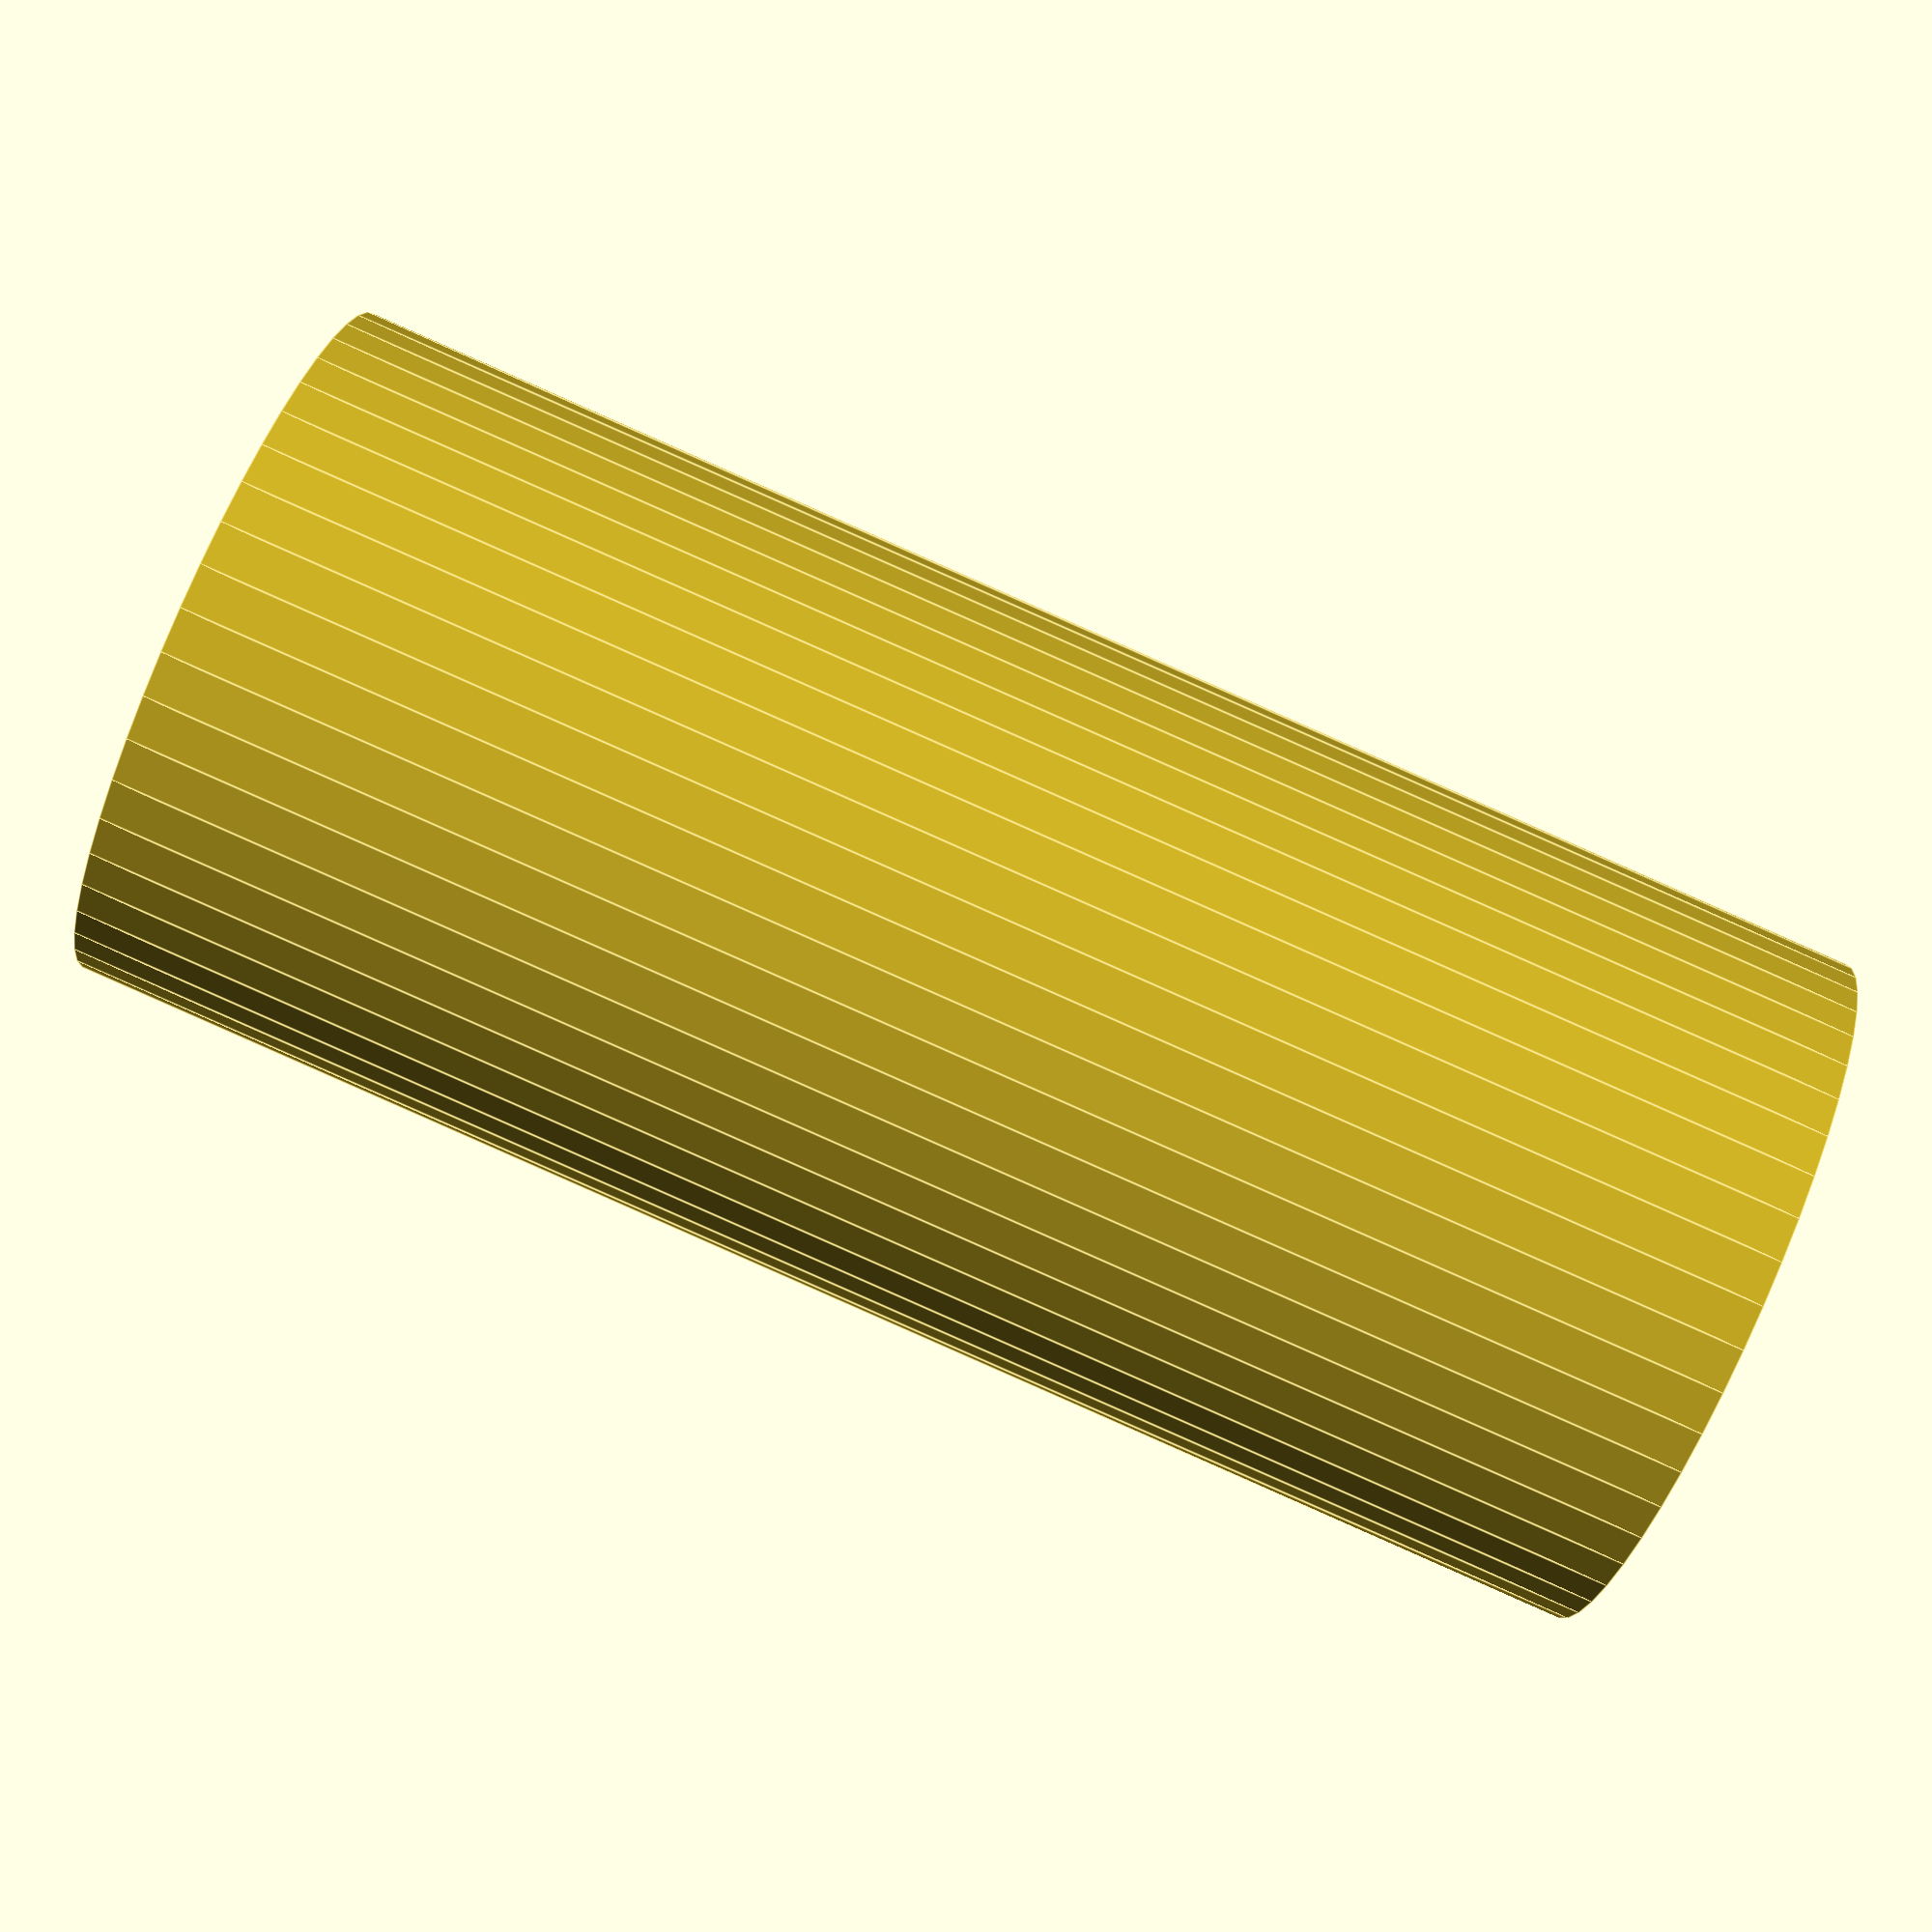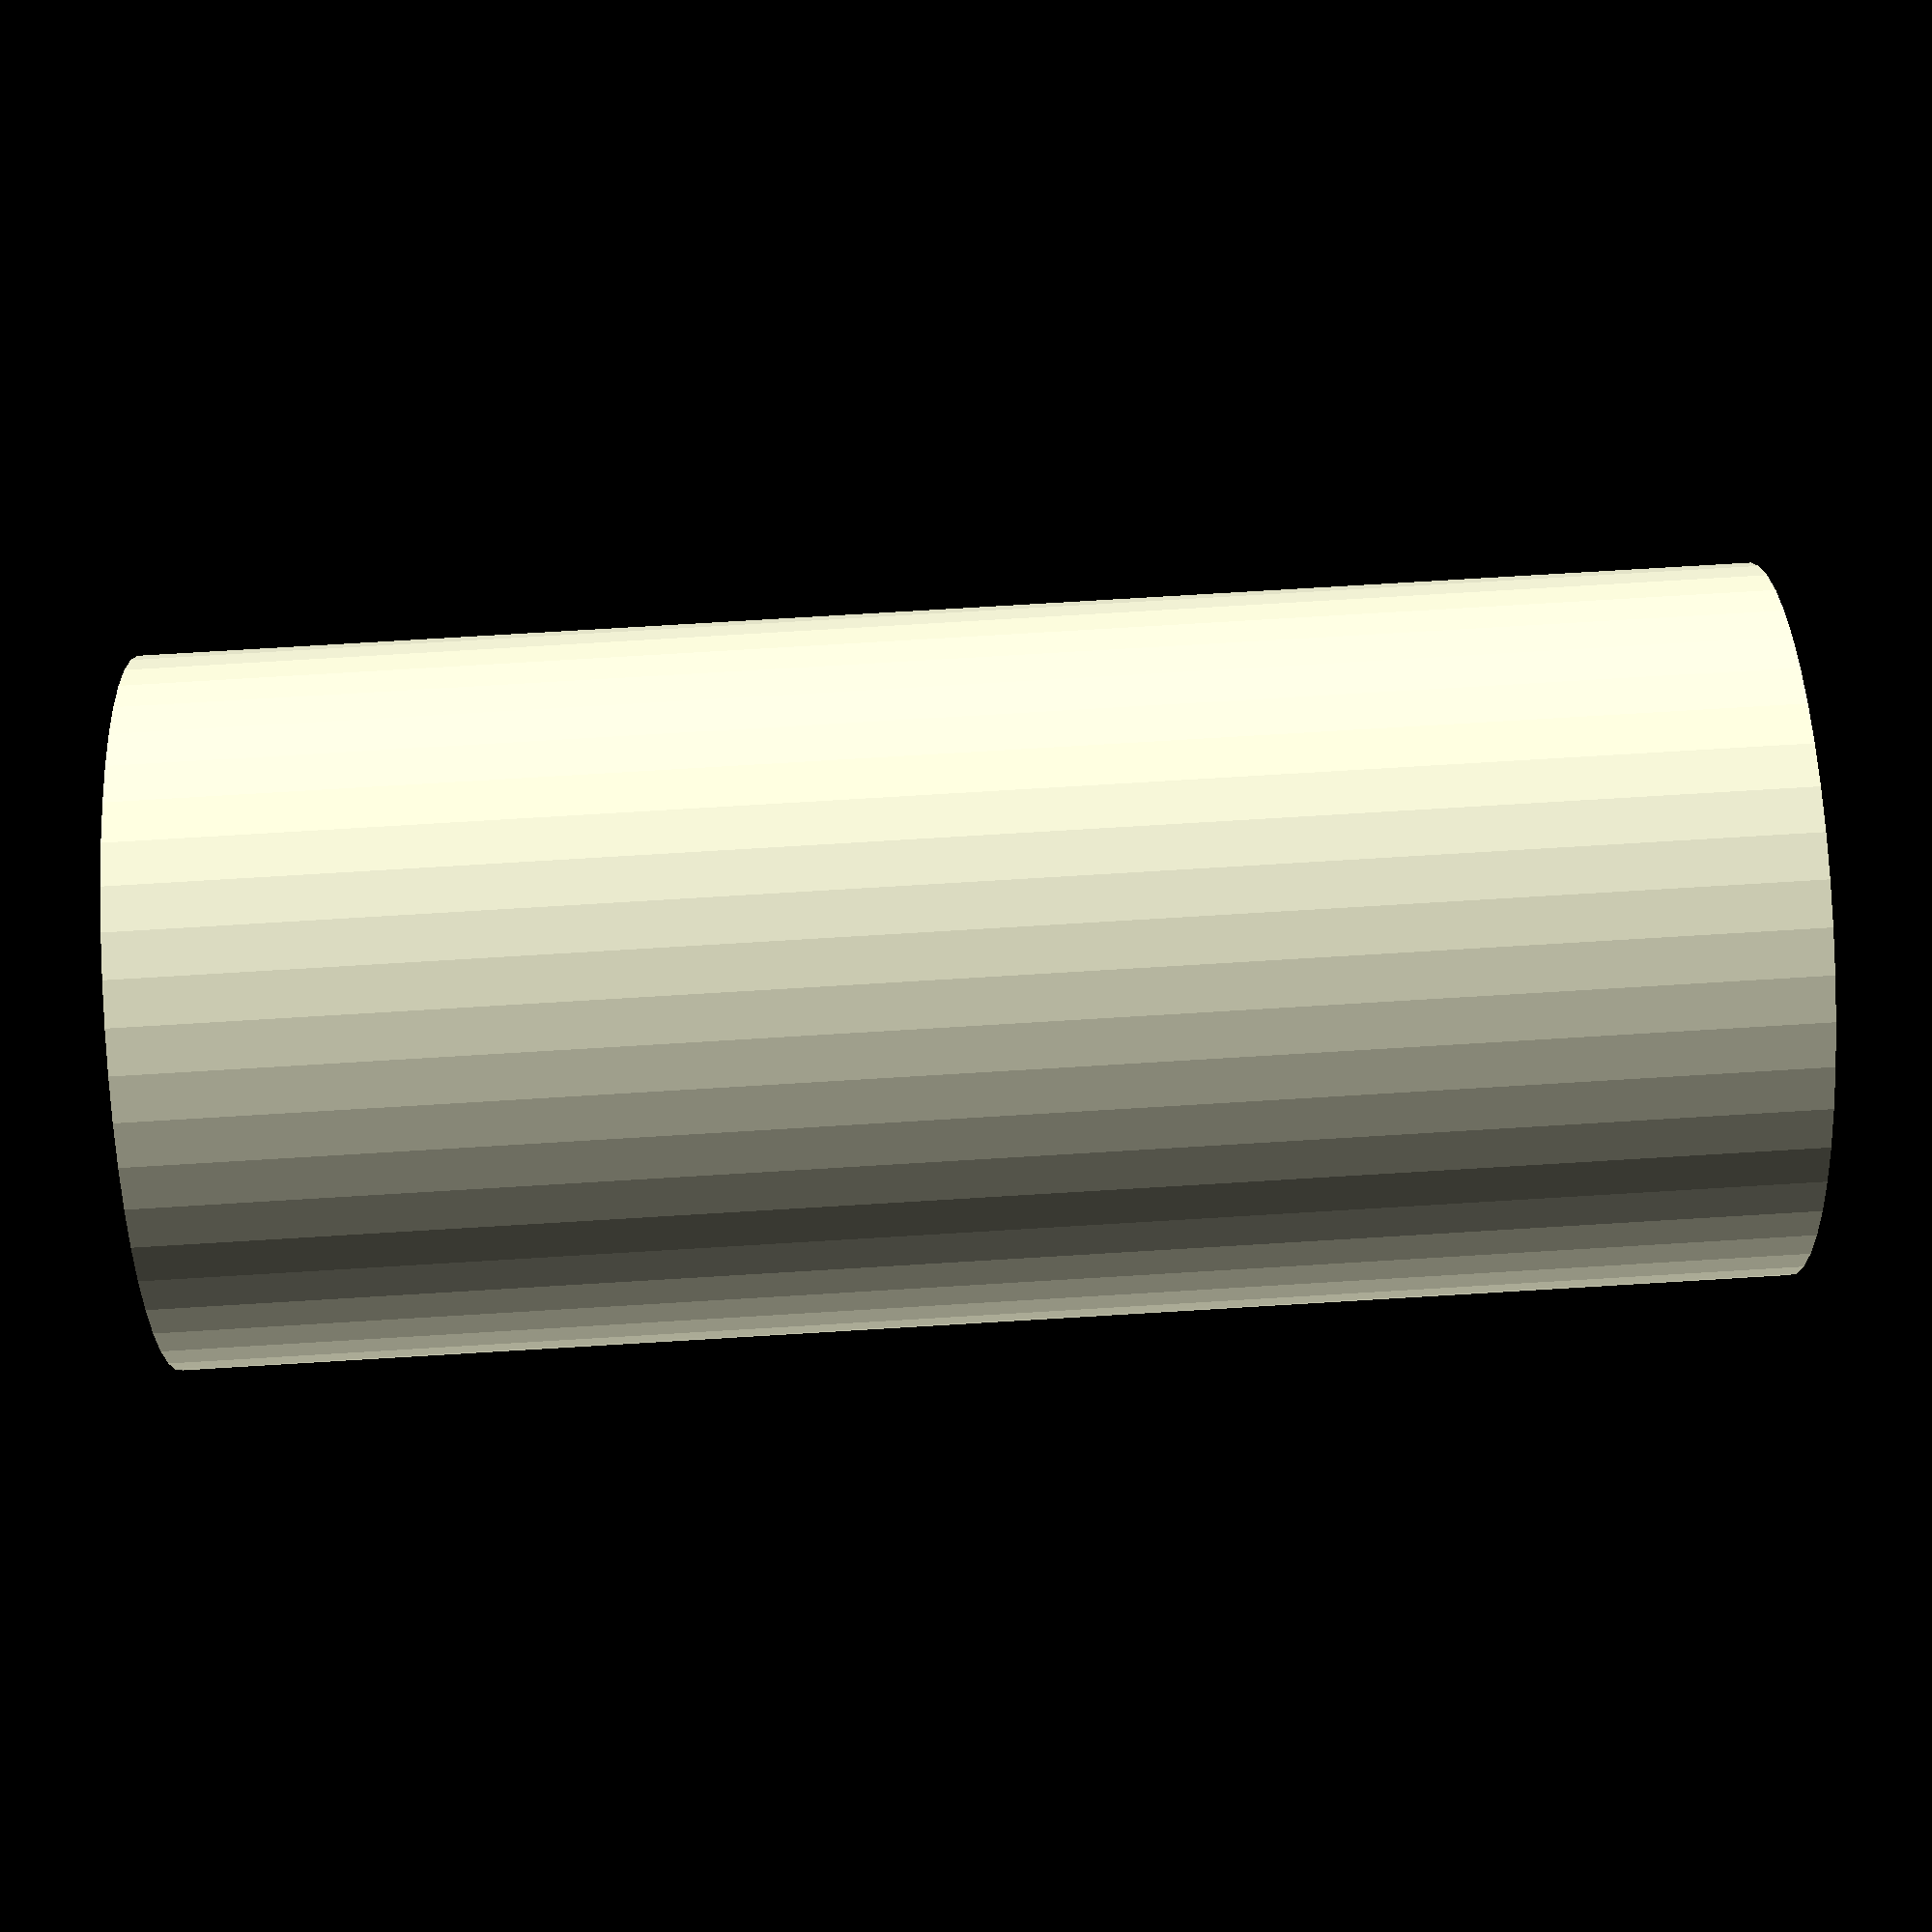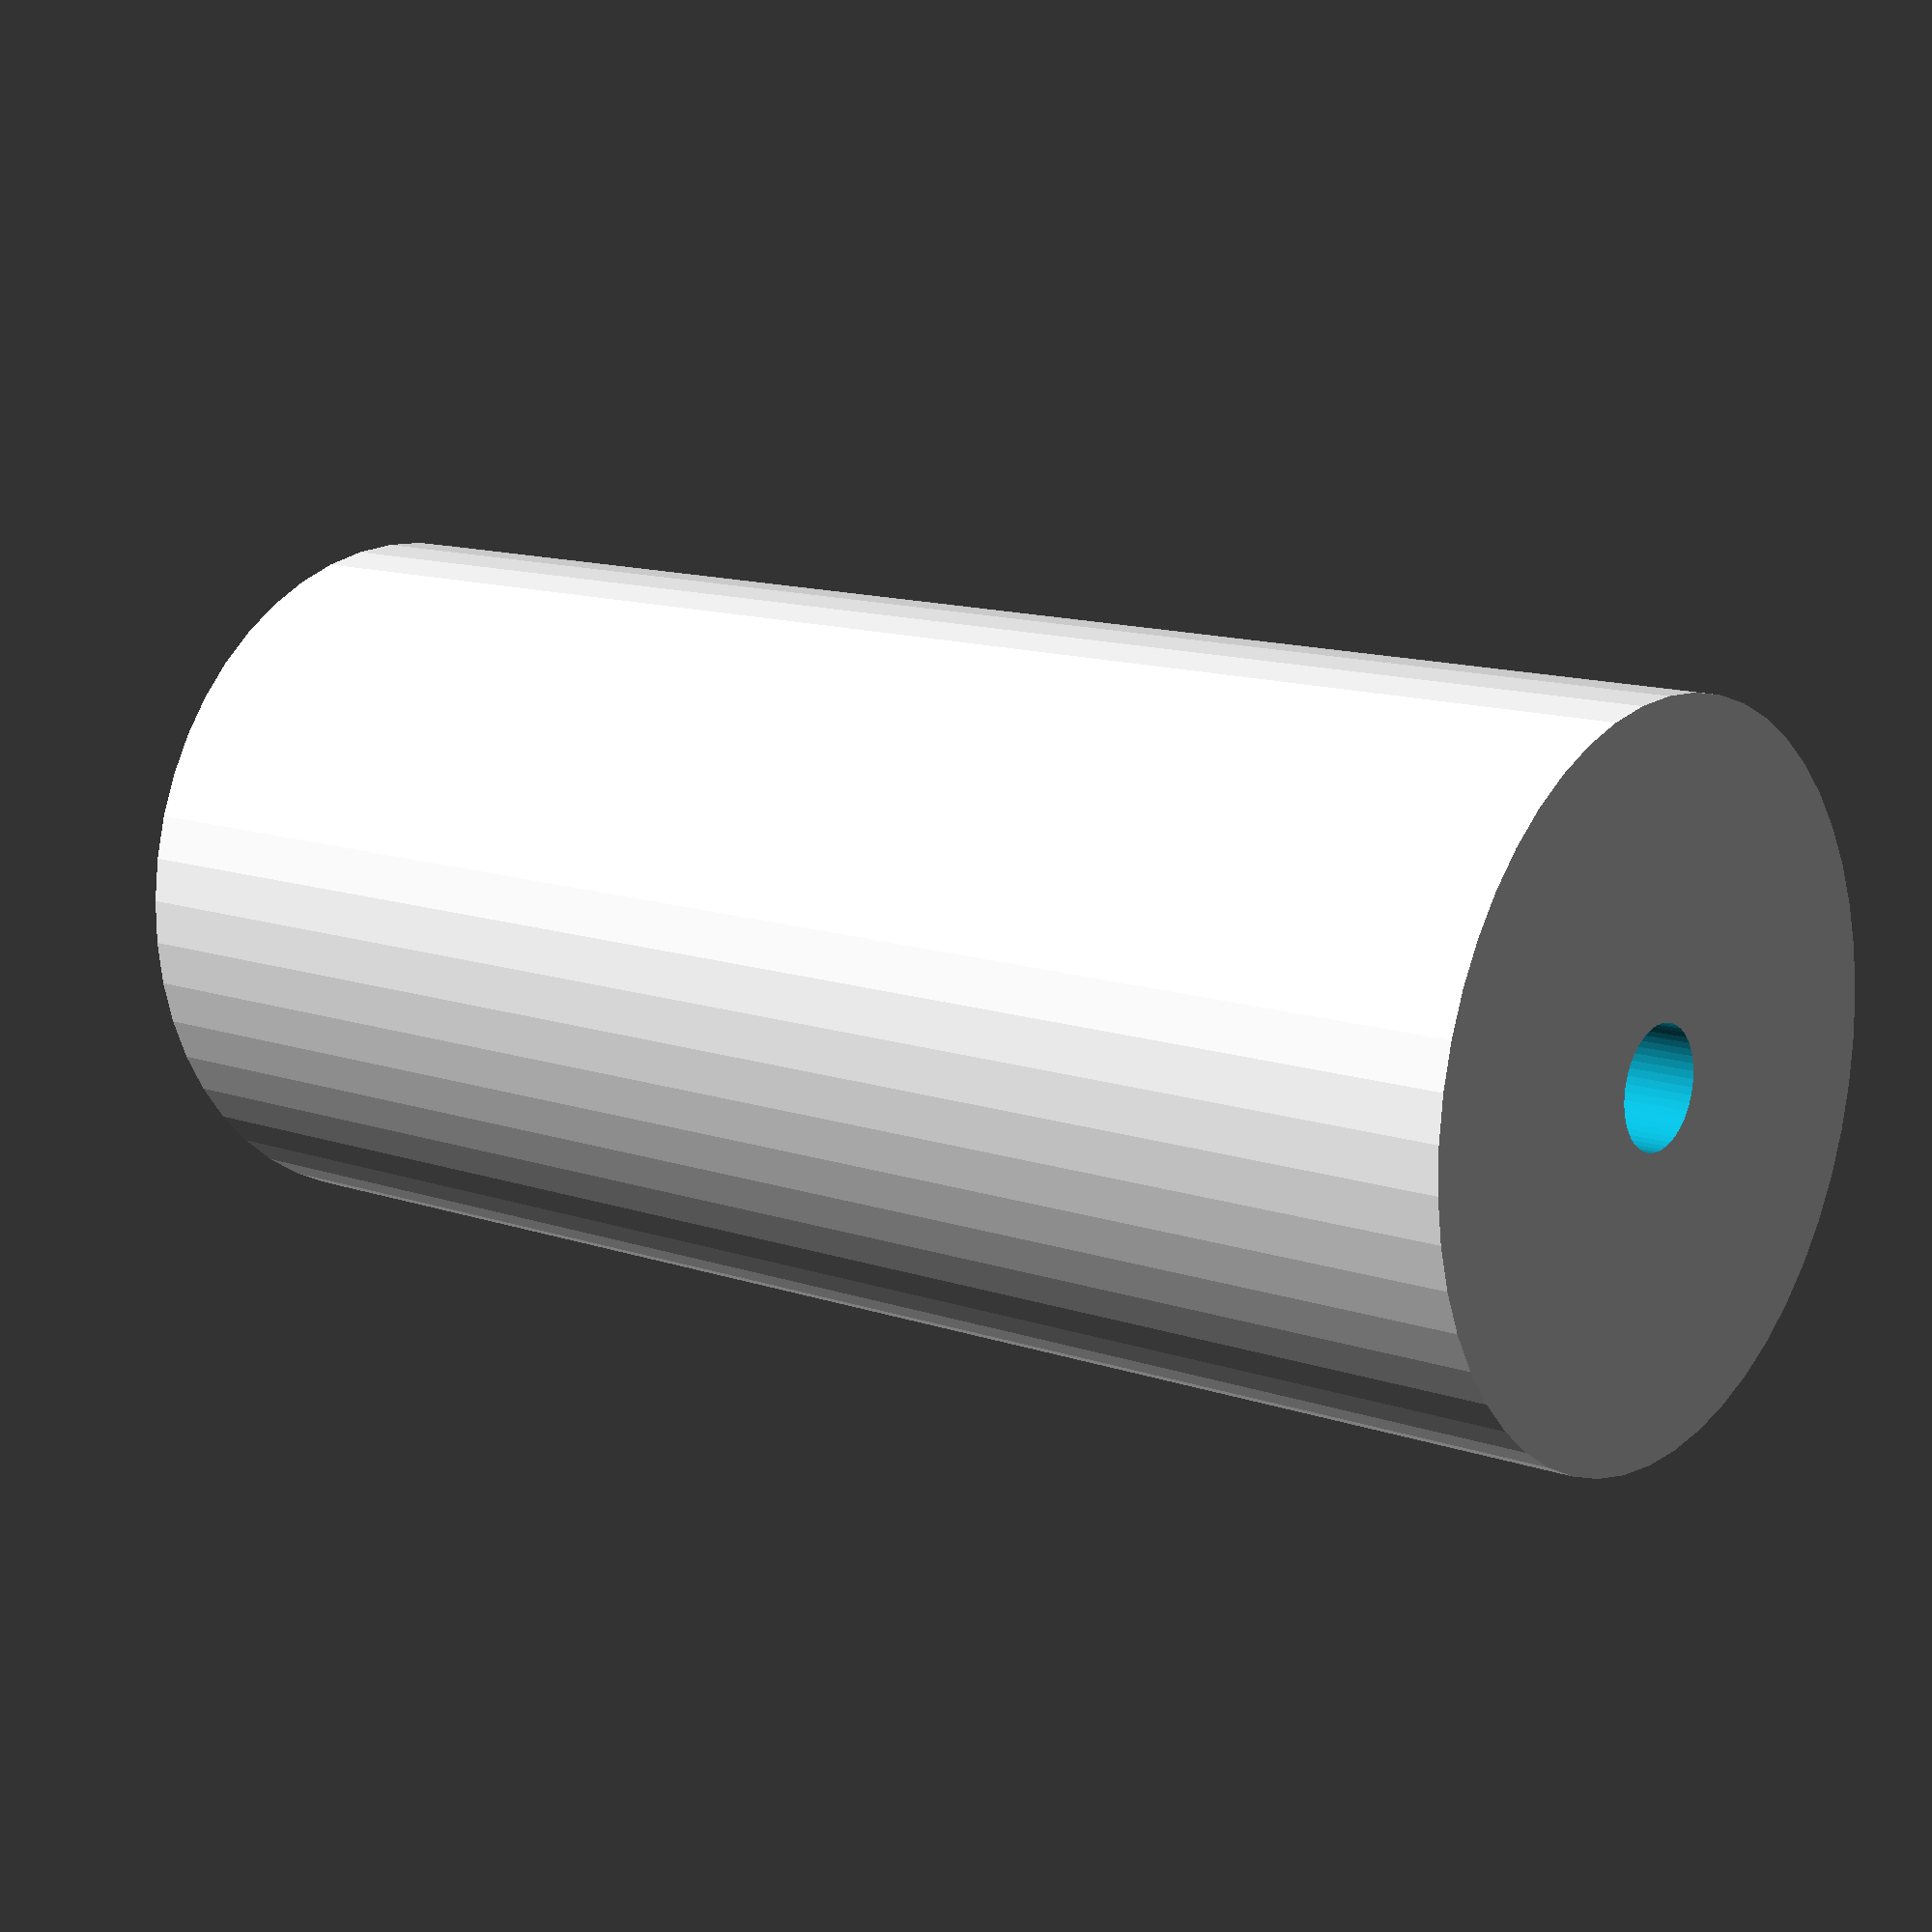
<openscad>
$fn = 50;


difference() {
	union() {
		translate(v = [0, 0, -40.5000000000]) {
			cylinder(h = 81, r = 18.0000000000);
		}
	}
	union() {
		translate(v = [0, 0, -100.0000000000]) {
			cylinder(h = 200, r = 3.0000000000);
		}
	}
}
</openscad>
<views>
elev=89.0 azim=308.5 roll=246.2 proj=p view=edges
elev=280.0 azim=157.4 roll=266.6 proj=p view=solid
elev=347.5 azim=17.4 roll=309.1 proj=p view=wireframe
</views>
